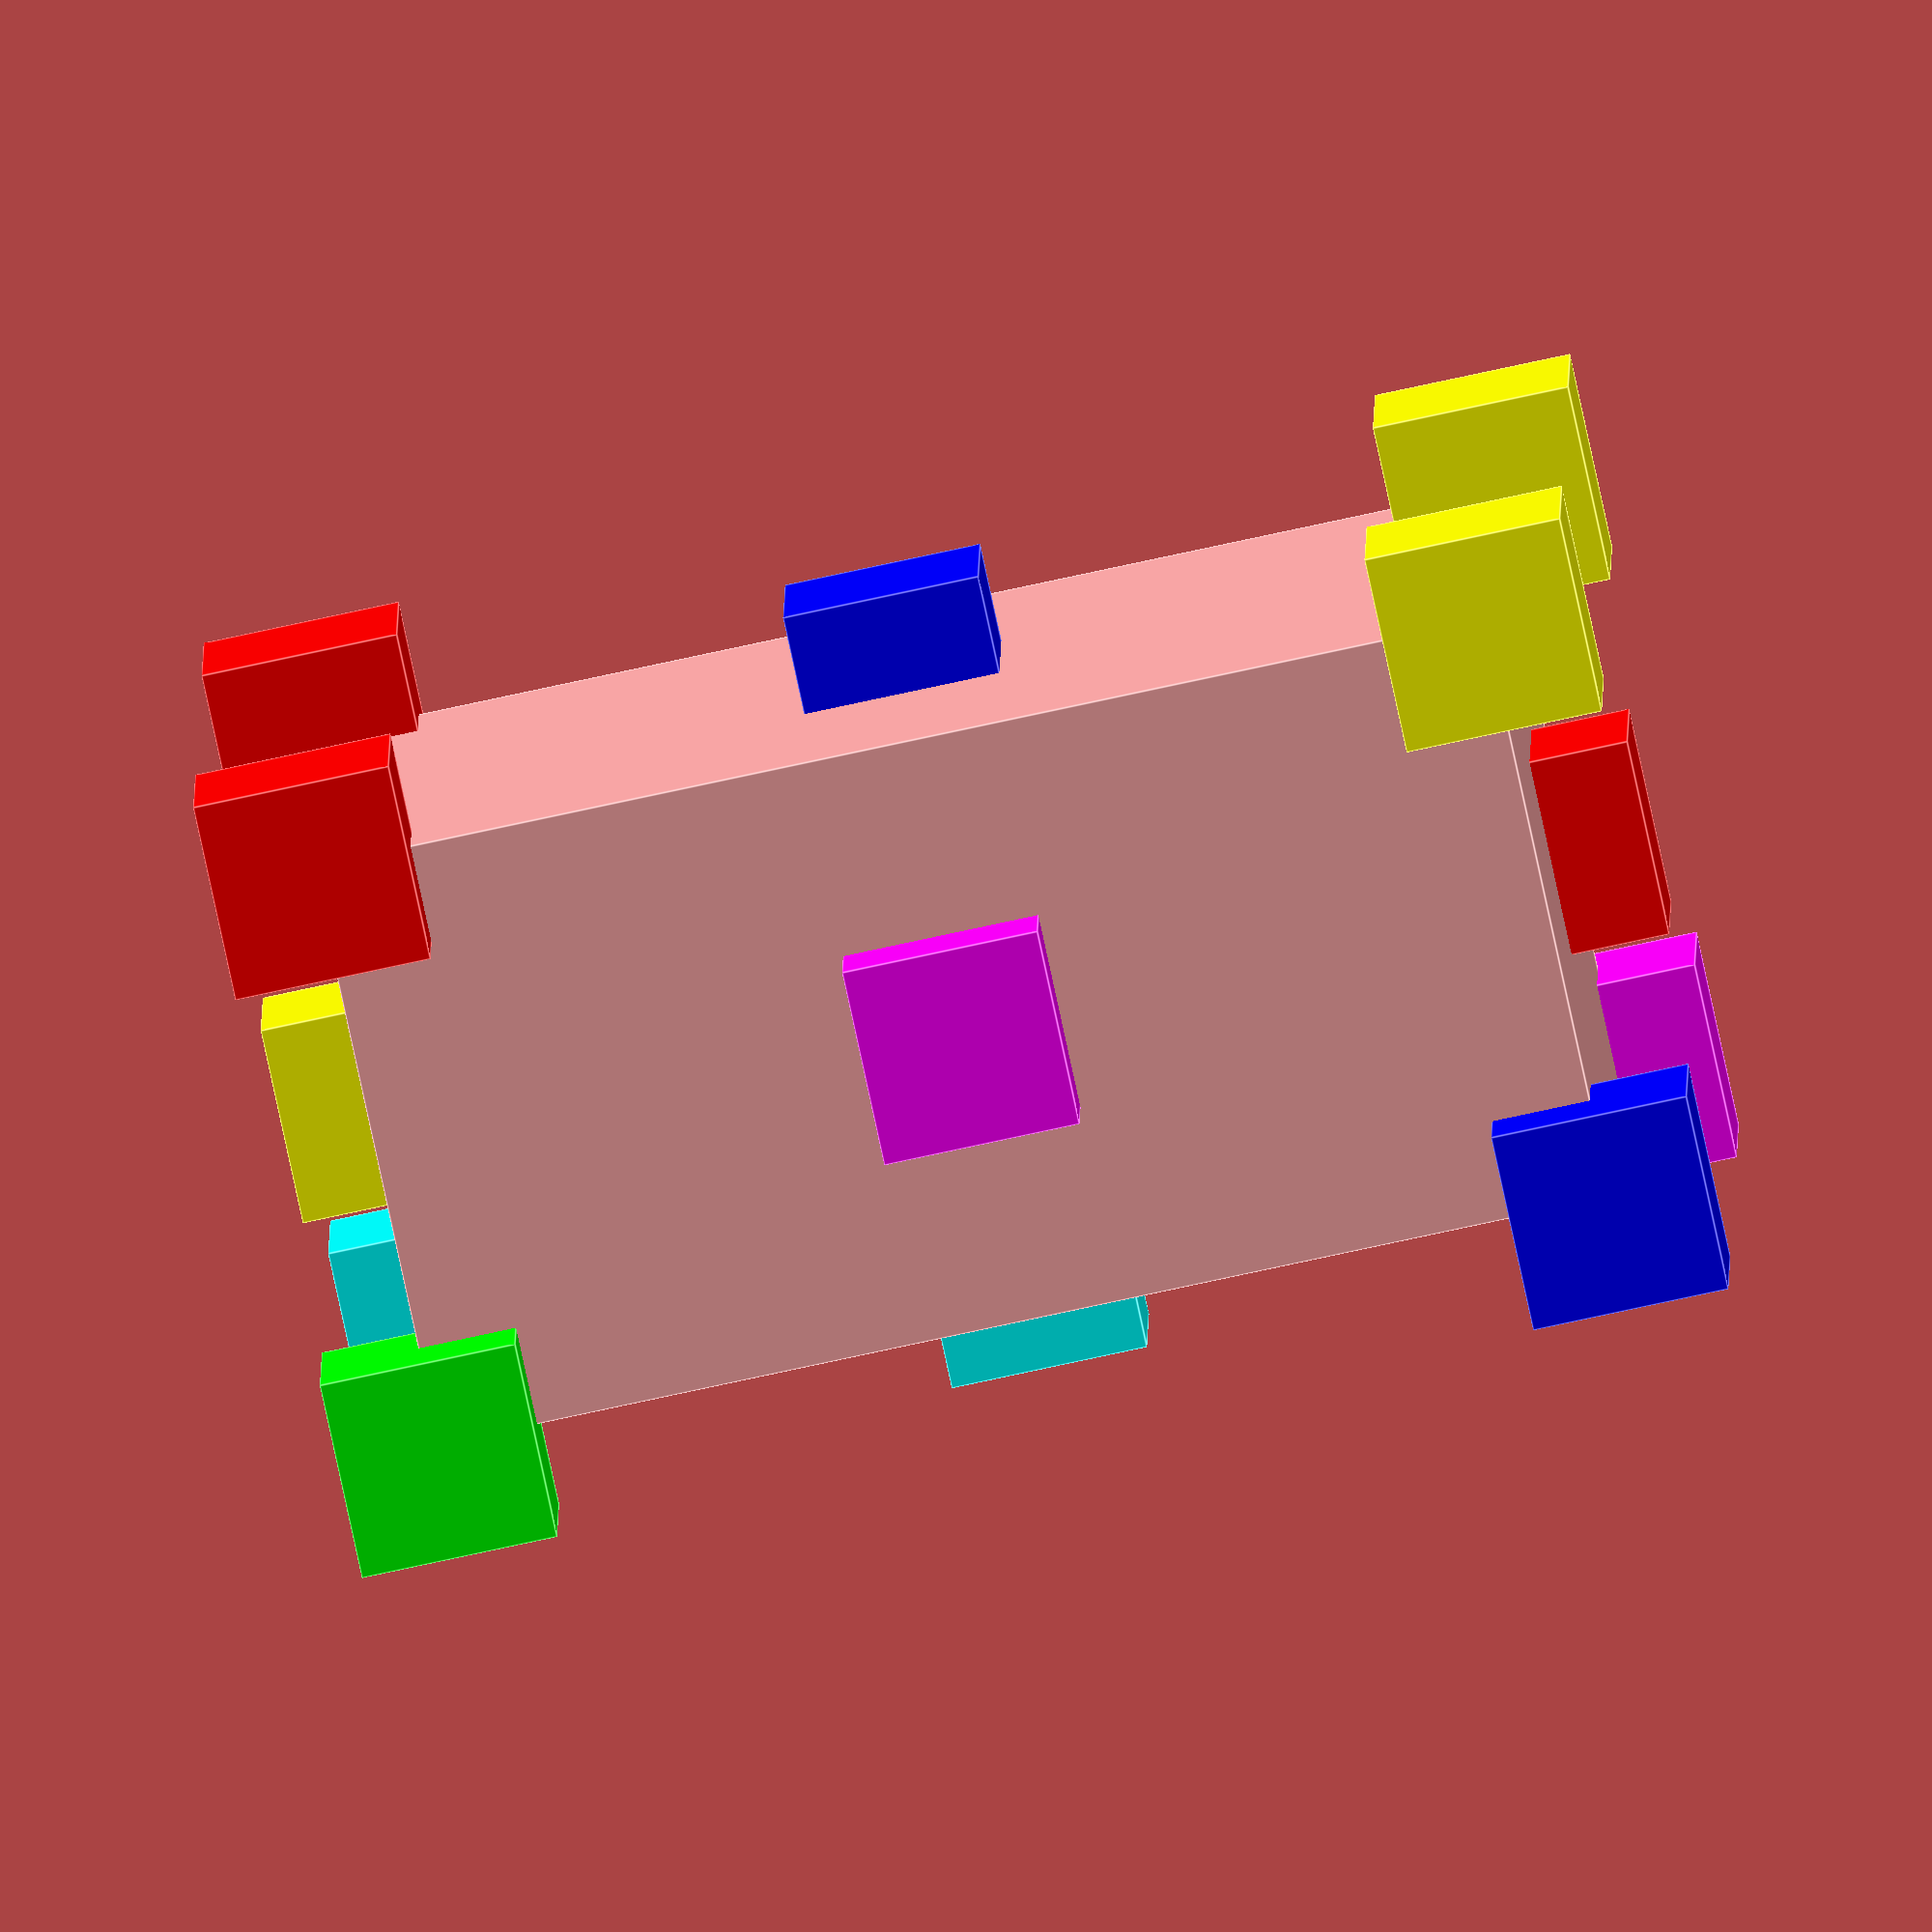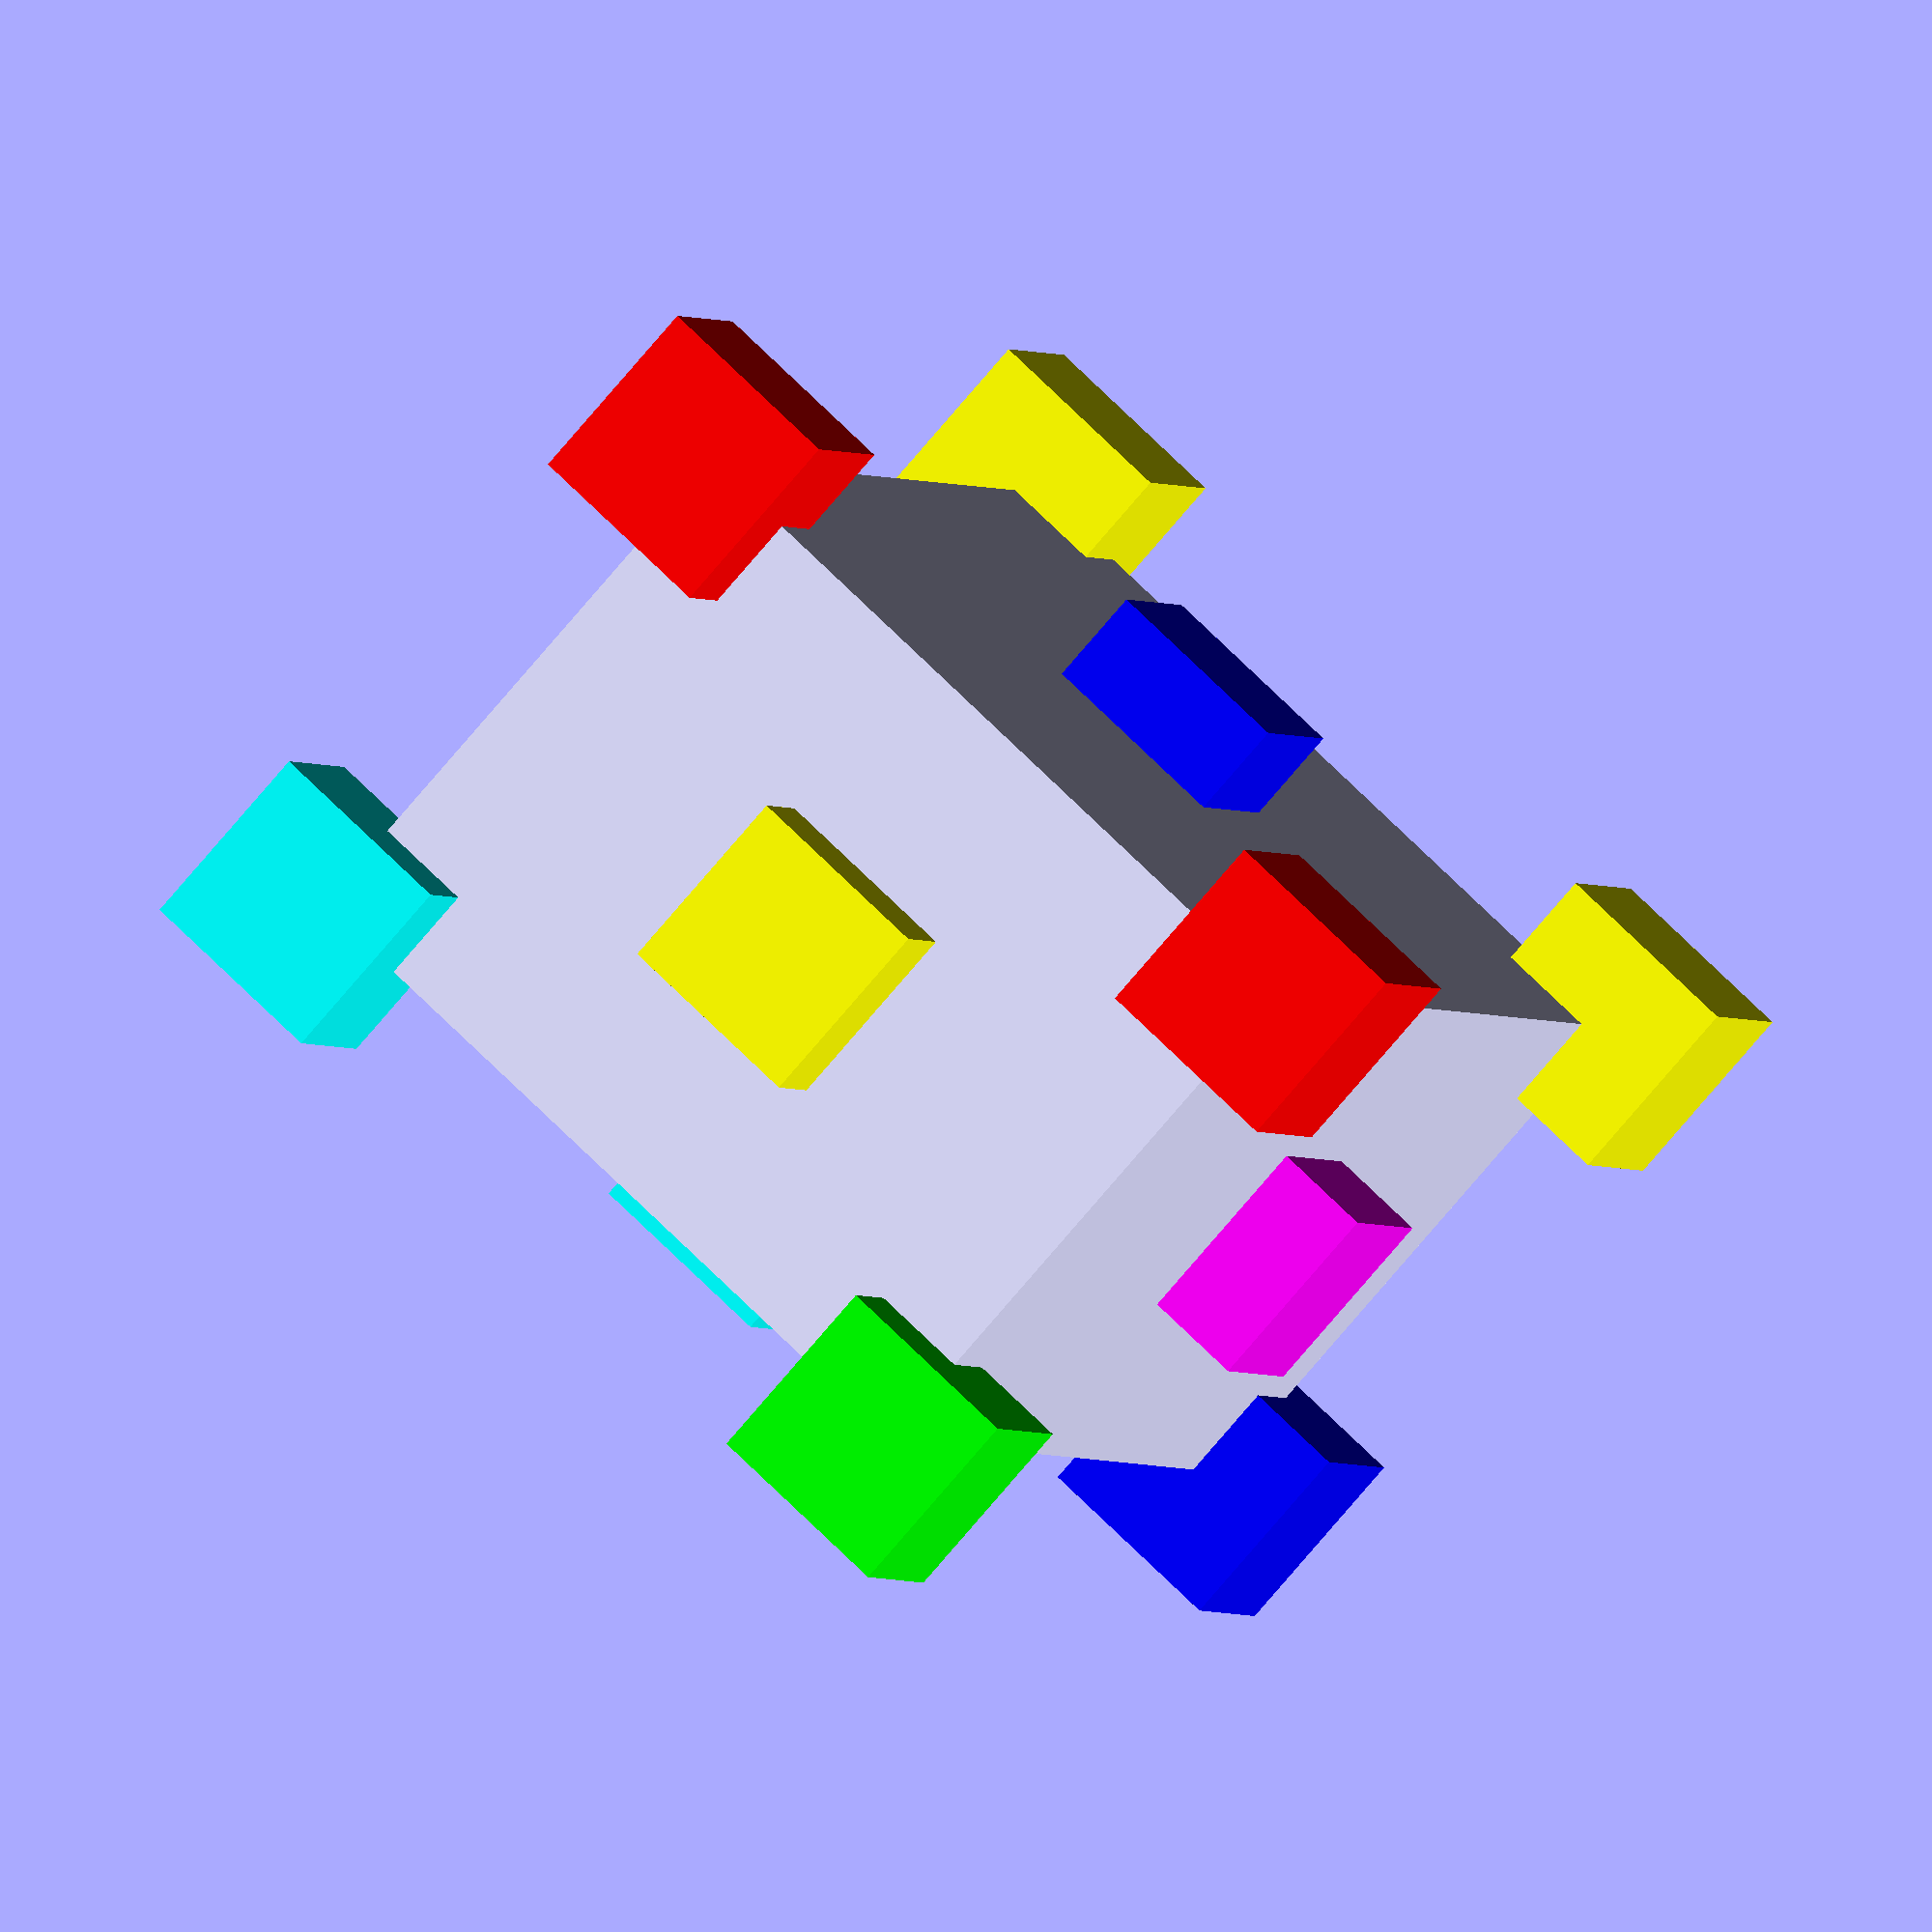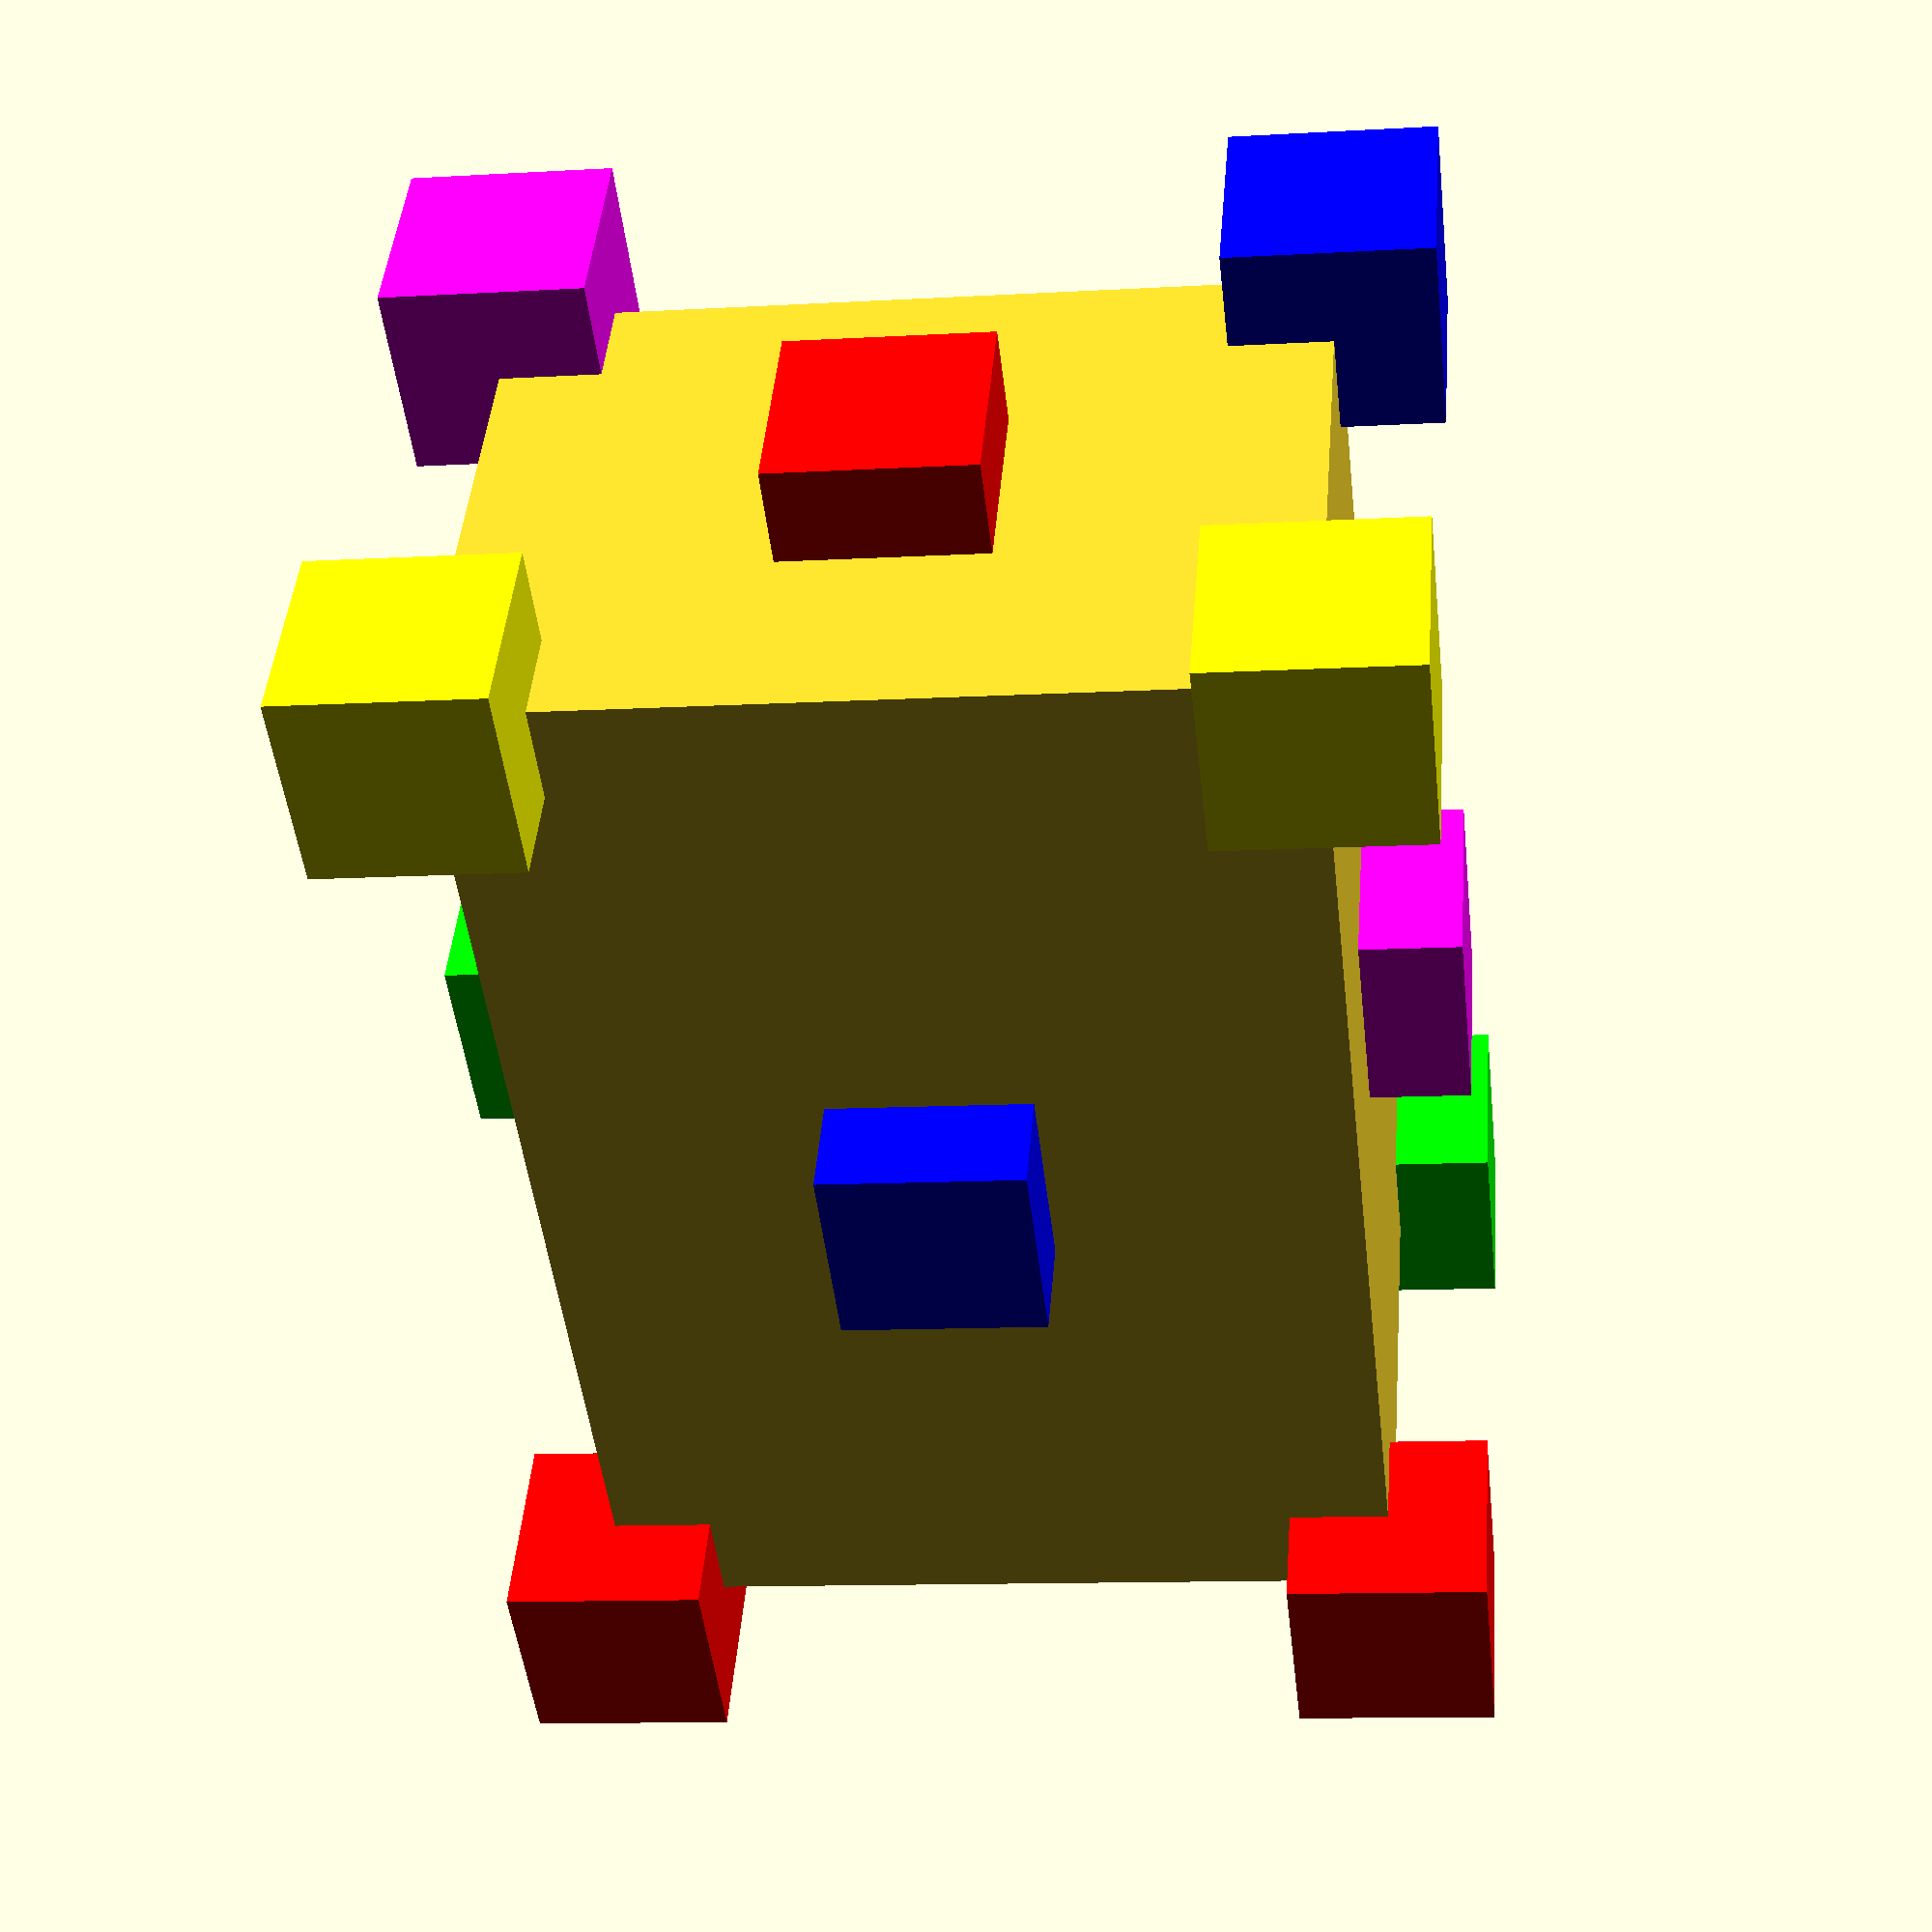
<openscad>
// Start: lazy_union
default_5_default_5();
// End: lazy_union

// Modules.

// 'PartMaterial undef-default - undef-default'
module default_5_default_5() {
  // 'None : _combine_solids_and_holes'
  union() {
    // 'block'
    multmatrix(m=[[1.0, 0.0, 0.0, 0.0], [0.0, 0.0, 1.0, 0.0], [-0.0, -1.0, -0.0, -0.0], [0.0, 0.0, 0.0, 1.0]]) {
      // 'block : _combine_solids_and_holes'
      union() {
        // 'block'
        cube(size=[3.0, 4.0, 6.0]);
      }
    }
    // 'corner_0'
    multmatrix(m=[[1.0, 0.0, 0.0, -0.5], [0.0, 1.0, 0.0, -0.5], [0.0, 0.0, 1.0, -0.5], [0.0, 0.0, 0.0, 1.0]]) {
      // 'corner_0'
      color(c=[1.0, 0.0, 0.0, 1.0]) {
        // 'corner_0 : _combine_solids_and_holes'
        union() {
          // 'corner_0'
          cube(size=[1.0, 1.0, 1.0]);
        }
      }
    }
    // 'corner_4'
    multmatrix(m=[[1.0, 0.0, 0.0, -0.5], [0.0, -1.0, 0.0, 6.5], [0.0, 0.0, -1.0, -3.5], [0.0, 0.0, 0.0, 1.0]]) {
      // 'corner_4'
      color(c=[1.0, 1.0, 0.0, 1.0]) {
        // 'corner_4 : _combine_solids_and_holes'
        union() {
          // 'corner_4'
          cube(size=[1.0, 1.0, 1.0]);
        }
      }
    }
    // 'corner_1'
    multmatrix(m=[[0.0, -1.0, 0.0, 3.5], [1.0, 0.0, 0.0, -0.5], [0.0, 0.0, 1.0, -0.5], [0.0, 0.0, 0.0, 1.0]]) {
      // 'corner_1'
      color(c=[0.0, 1.0, 0.0, 1.0]) {
        // 'corner_1 : _combine_solids_and_holes'
        union() {
          // 'corner_1'
          cube(size=[1.0, 1.0, 1.0]);
        }
      }
    }
    // 'corner_5'
    multmatrix(m=[[0.0, -1.0, 0.0, 3.5], [-1.0, 0.0, 0.0, 6.5], [0.0, 0.0, -1.0, -3.5], [0.0, 0.0, 0.0, 1.0]]) {
      // 'corner_5'
      color(c=[1.0, 0.0, 1.0, 1.0]) {
        // 'corner_5 : _combine_solids_and_holes'
        union() {
          // 'corner_5'
          cube(size=[1.0, 1.0, 1.0]);
        }
      }
    }
    // 'corner_2'
    multmatrix(m=[[-1.0, 0.0, 0.0, 3.5], [0.0, -1.0, 0.0, 6.5], [0.0, 0.0, 1.0, -0.5], [0.0, 0.0, 0.0, 1.0]]) {
      // 'corner_2'
      color(c=[0.0, 0.0, 1.0, 1.0]) {
        // 'corner_2 : _combine_solids_and_holes'
        union() {
          // 'corner_2'
          cube(size=[1.0, 1.0, 1.0]);
        }
      }
    }
    // 'corner_6'
    multmatrix(m=[[-1.0, 0.0, 0.0, 3.5], [0.0, 1.0, 0.0, -0.5], [0.0, 0.0, -1.0, -3.5], [0.0, 0.0, 0.0, 1.0]]) {
      // 'corner_6'
      color(c=[0.0, 1.0, 1.0, 1.0]) {
        // 'corner_6 : _combine_solids_and_holes'
        union() {
          // 'corner_6'
          cube(size=[1.0, 1.0, 1.0]);
        }
      }
    }
    // 'corner_3'
    multmatrix(m=[[0.0, 1.0, 0.0, -0.5], [-1.0, 0.0, 0.0, 6.5], [0.0, 0.0, 1.0, -0.5], [0.0, 0.0, 0.0, 1.0]]) {
      // 'corner_3'
      color(c=[1.0, 1.0, 0.0, 1.0]) {
        // 'corner_3 : _combine_solids_and_holes'
        union() {
          // 'corner_3'
          cube(size=[1.0, 1.0, 1.0]);
        }
      }
    }
    // 'corner_7'
    multmatrix(m=[[0.0, 1.0, 0.0, -0.5], [1.0, 0.0, 0.0, -0.5], [0.0, 0.0, -1.0, -3.5], [0.0, 0.0, 0.0, 1.0]]) {
      // 'corner_7'
      color(c=[1.0, 0.0, 0.0, 1.0]) {
        // 'corner_7 : _combine_solids_and_holes'
        union() {
          // 'corner_7'
          cube(size=[1.0, 1.0, 1.0]);
        }
      }
    }
    // 'face_0'
    multmatrix(m=[[1.0, 0.0, 0.0, 1.0], [0.0, 1.0, 0.0, 2.5], [0.0, 0.0, 1.0, -0.5], [0.0, 0.0, 0.0, 1.0]]) {
      // 'face_0'
      color(c=[1.0, 0.0, 1.0, 1.0]) {
        // 'face_0 : _combine_solids_and_holes'
        union() {
          // 'face_0'
          cube(size=[1.0, 1.0, 1.0]);
        }
      }
    }
    // 'face_1'
    multmatrix(m=[[1.0, 0.0, 0.0, 1.0], [0.0, 0.0, -1.0, 0.5], [0.0, 1.0, 0.0, -2.5], [0.0, 0.0, 0.0, 1.0]]) {
      // 'face_1'
      color(c=[1.0, 1.0, 0.0, 1.0]) {
        // 'face_1 : _combine_solids_and_holes'
        union() {
          // 'face_1'
          cube(size=[1.0, 1.0, 1.0]);
        }
      }
    }
    // 'face_2'
    multmatrix(m=[[0.0, 0.0, -1.0, 0.5], [0.0, 1.0, 0.0, 2.5], [1.0, 0.0, 0.0, -2.5], [0.0, 0.0, 0.0, 1.0]]) {
      // 'face_2'
      color(c=[0.0, 0.0, 1.0, 1.0]) {
        // 'face_2 : _combine_solids_and_holes'
        union() {
          // 'face_2'
          cube(size=[1.0, 1.0, 1.0]);
        }
      }
    }
    // 'face_3'
    multmatrix(m=[[1.0, 0.0, 0.0, 1.0], [0.0, -1.0, 0.0, 3.5], [0.0, 0.0, -1.0, -3.5], [0.0, 0.0, 0.0, 1.0]]) {
      // 'face_3'
      color(c=[0.0, 1.0, 0.0, 1.0]) {
        // 'face_3 : _combine_solids_and_holes'
        union() {
          // 'face_3'
          cube(size=[1.0, 1.0, 1.0]);
        }
      }
    }
    // 'face_4'
    multmatrix(m=[[1.0, 0.0, 0.0, 1.0], [0.0, 0.0, 1.0, 5.5], [0.0, -1.0, 0.0, -1.5], [0.0, 0.0, 0.0, 1.0]]) {
      // 'face_4'
      color(c=[1.0, 0.0, 0.0, 1.0]) {
        // 'face_4 : _combine_solids_and_holes'
        union() {
          // 'face_4'
          cube(size=[1.0, 1.0, 1.0]);
        }
      }
    }
    // 'face_5'
    multmatrix(m=[[0.0, 0.0, 1.0, 2.5], [0.0, 1.0, 0.0, 2.5], [-1.0, 0.0, 0.0, -1.5], [0.0, 0.0, 0.0, 1.0]]) {
      // 'face_5'
      color(c=[0.0, 1.0, 1.0, 1.0]) {
        // 'face_5 : _combine_solids_and_holes'
        union() {
          // 'face_5'
          cube(size=[1.0, 1.0, 1.0]);
        }
      }
    }
  }
} // end module default_5_default_5


</openscad>
<views>
elev=170.5 azim=257.8 roll=179.4 proj=o view=edges
elev=108.5 azim=336.9 roll=225.2 proj=o view=wireframe
elev=11.6 azim=305.3 roll=277.9 proj=p view=solid
</views>
